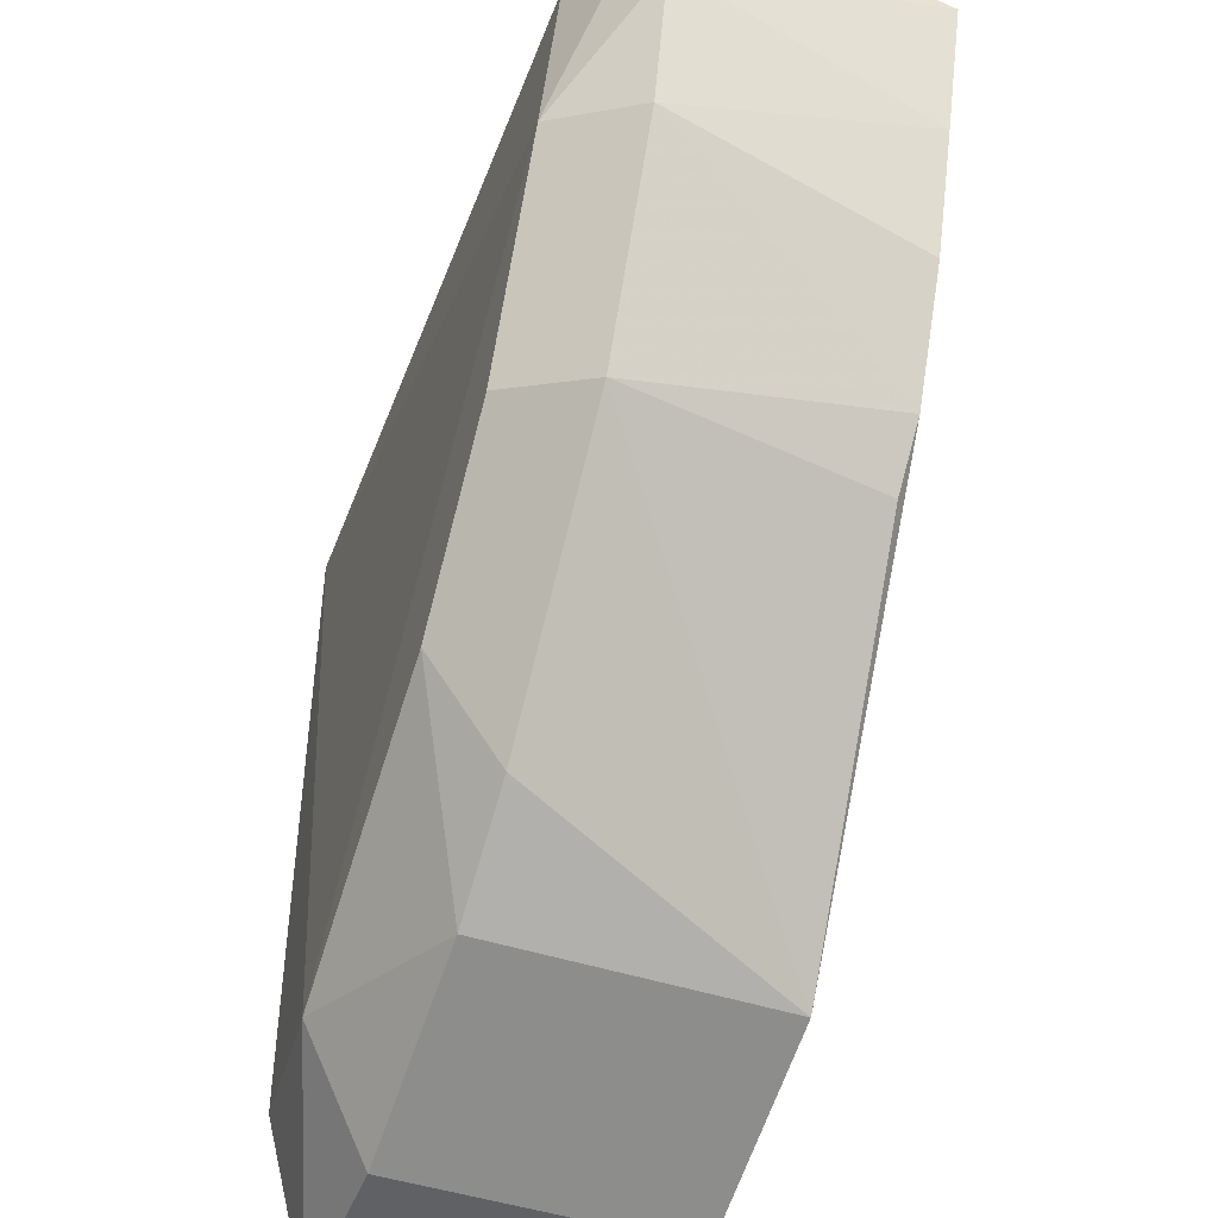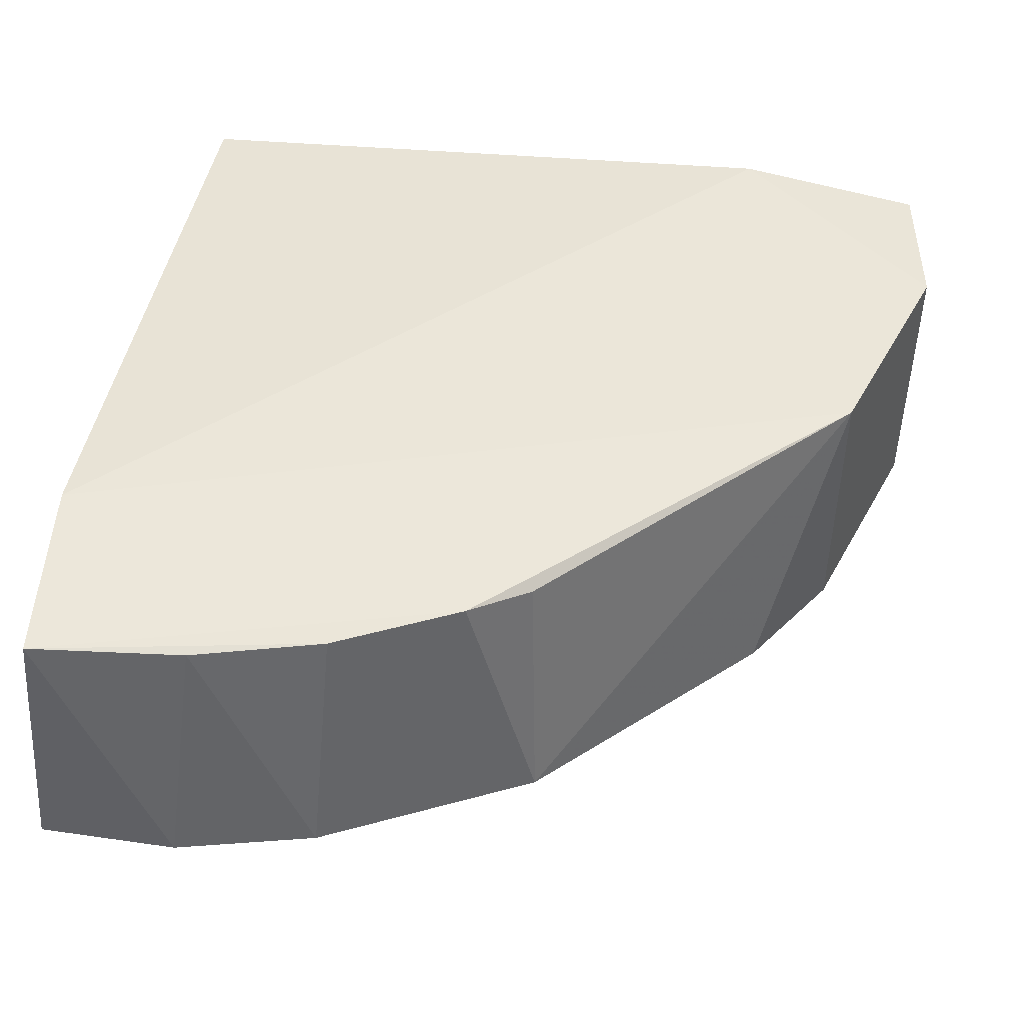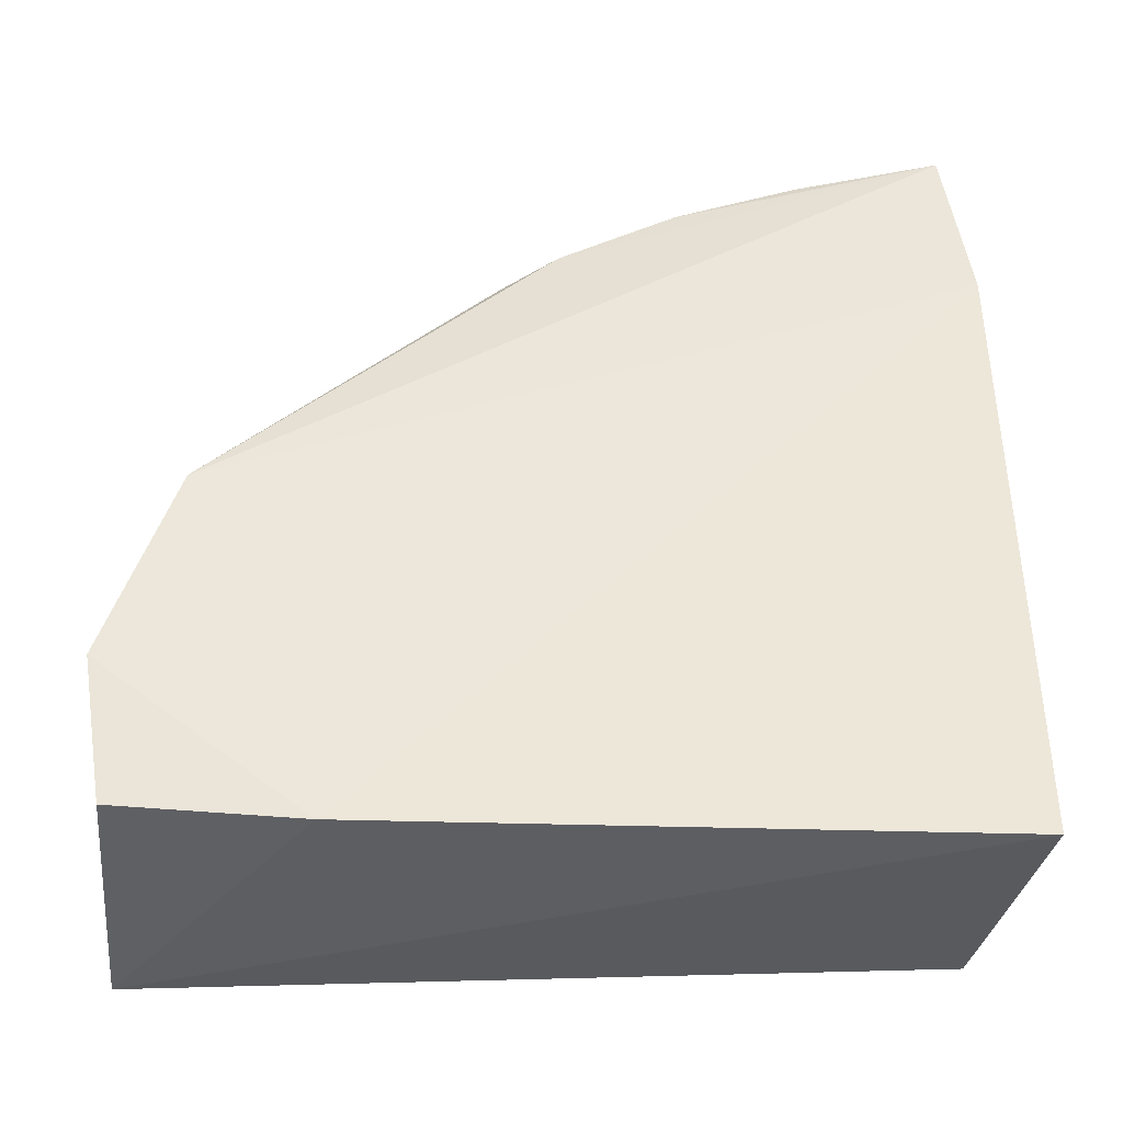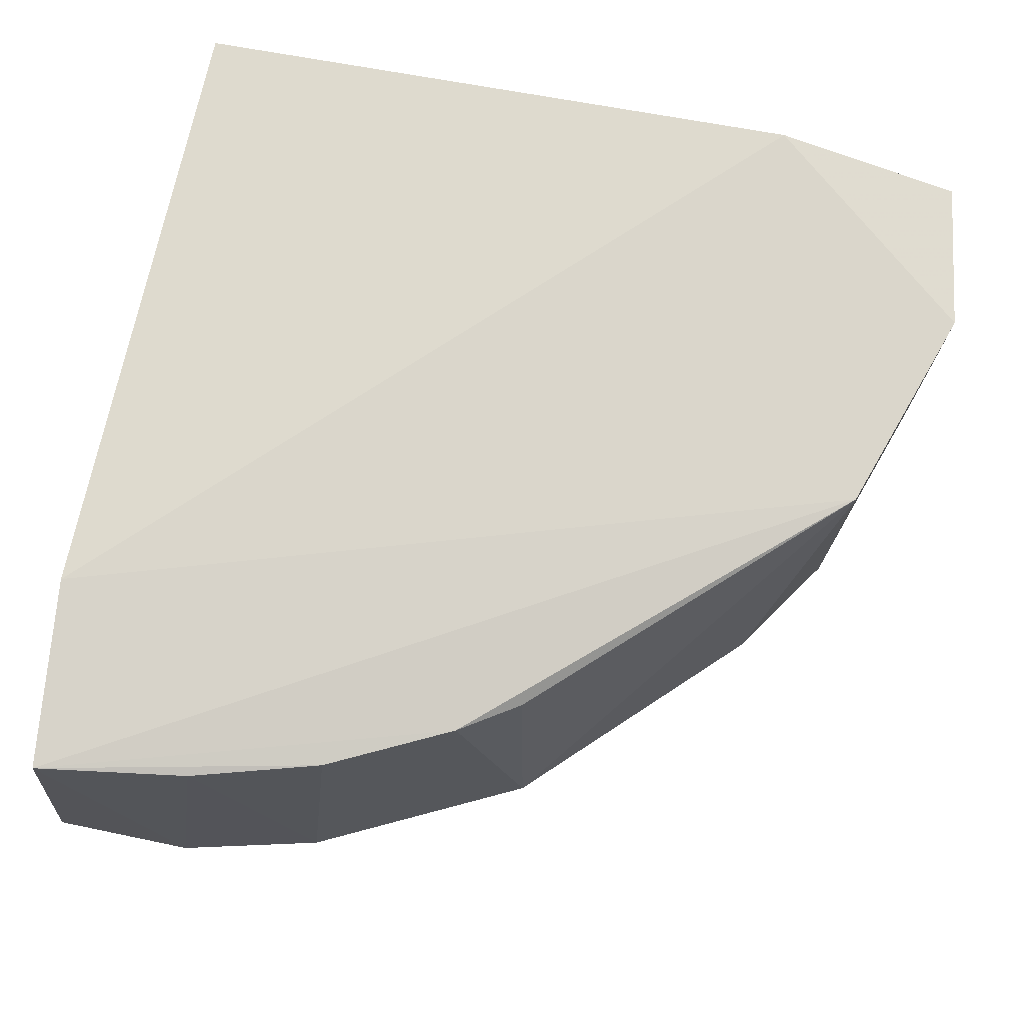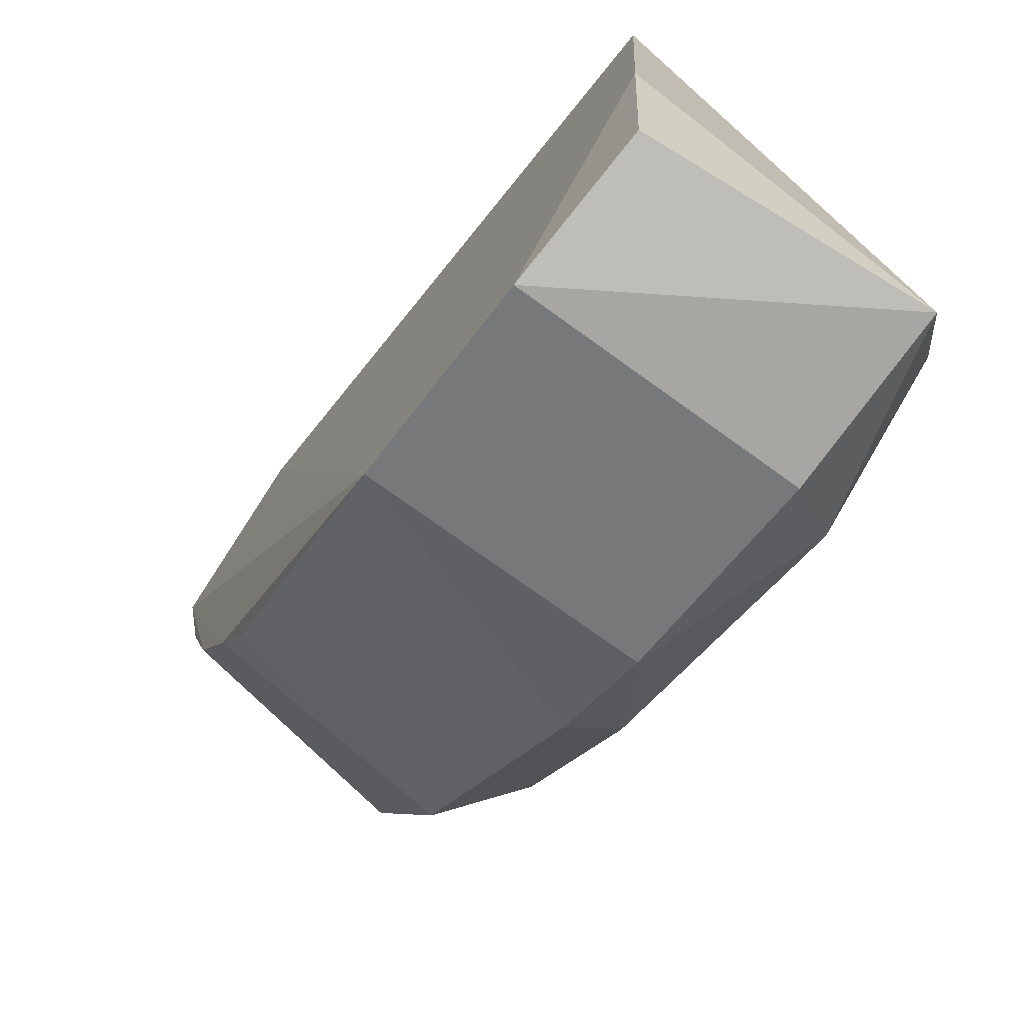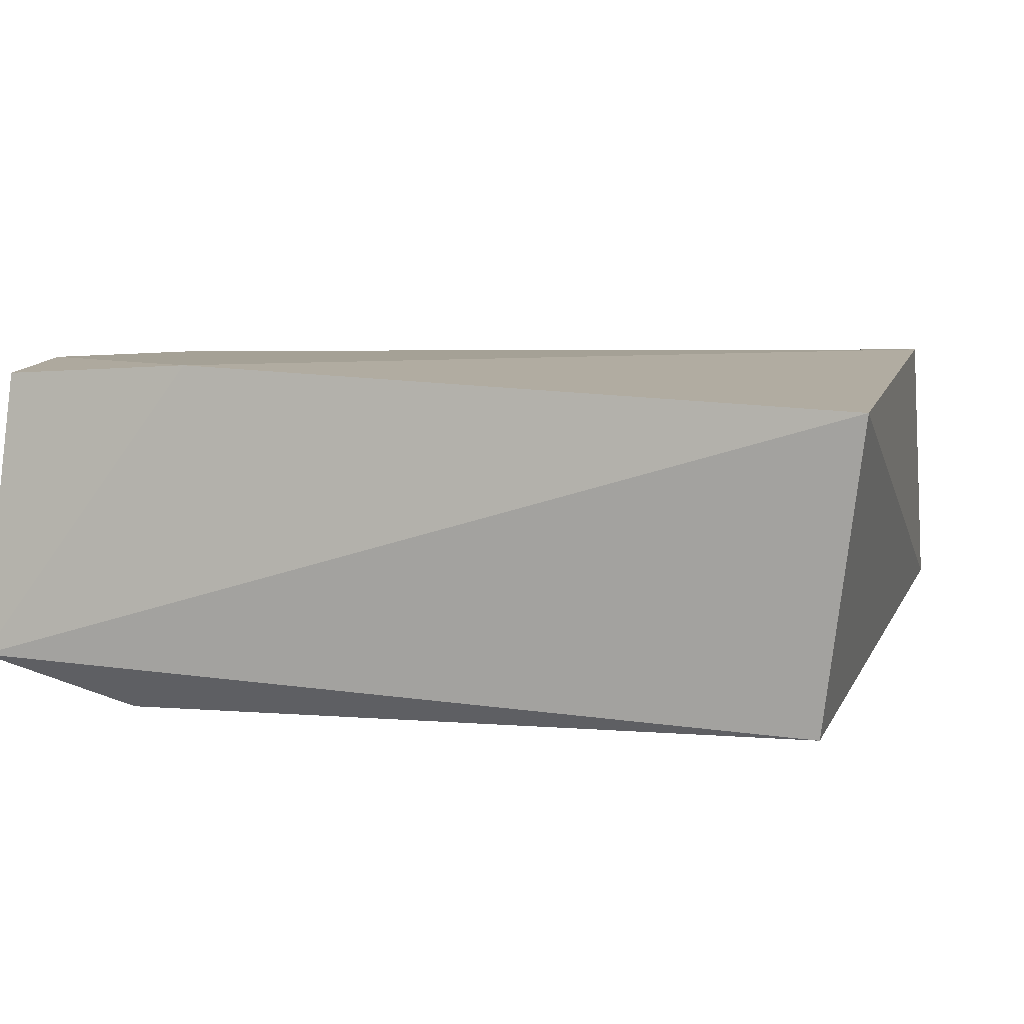
<metadata>
{"format":"obj","ext":"obj","renderer":"f3d","projection":"perspective","resolution":1024,"background":"white","views":[{"elev":-46.7,"azim":69.8,"up":"+Z"},{"elev":47.1,"azim":99.3,"up":"+Y"},{"elev":50.5,"azim":-90.7,"up":"+Y"},{"elev":74.0,"azim":101.7,"up":"+Y"},{"elev":-74.3,"azim":-125.8,"up":"+Z"},{"elev":6.1,"azim":-76.1,"up":"+Y"}]}
</metadata>
<code>
v 0.162 -0.2837 -0.08589
v -0.07086 -0.2837 -0.2479
v -0.06401 -0.2056 -0.241
v -0.07086 -0.2129 -0.004892
v -0.05874 -0.2989 -0.01702
v 0.1663 -0.2052 -0.01067
v 0.04051 -0.2028 -0.2276
v 0.07086 -0.304 -0.177
v 0.1721 -0.2837 -0.004892
v 0.1417 -0.304 -0.07576
v 0.07086 -0.2837 -0.2074
v 0.1305 -0.209 -0.1264
v -0.07086 -0.2028 -0.1871
v -0.01012 -0.304 -0.2175
v 0.1114 -0.2028 -0.004892
v -0.02023 -0.2837 -0.2479
v 0.1316 -0.2837 -0.1466
v 0.1417 -0.2989 -0.01702
v -0.02023 -0.2028 -0.2479
v -0.05874 -0.2989 -0.2084
v 0.04051 -0.2837 -0.2276
v 0.1482 -0.209 -0.0909
v 0.1721 -0.2837 -0.04539
v 0.1114 -0.304 -0.1365
v 0.1191 -0.2106 -0.1435
v 0.1592 -0.2082 -0.05402
f 23 1 26
f 4 2 5
f 4 5 9
f 7 6 12
f 3 2 13
f 2 4 13
f 8 10 14
f 10 5 14
f 6 7 15
f 4 9 15
f 9 6 15
f 13 4 15
f 7 13 15
f 14 2 16
f 1 10 17
f 11 7 17
f 8 11 17
f 12 1 17
f 9 5 18
f 5 10 18
f 10 9 18
f 2 3 19
f 3 13 19
f 13 7 19
f 16 2 19
f 7 16 19
f 5 2 20
f 2 14 20
f 14 5 20
f 7 11 21
f 11 8 21
f 8 14 21
f 16 7 21
f 14 16 21
f 1 12 22
f 12 6 22
f 6 9 23
f 10 1 23
f 9 10 23
f 10 8 24
f 17 10 24
f 8 17 24
f 7 12 25
f 17 7 25
f 12 17 25
f 1 22 26
f 22 6 26
f 6 23 26

</code>
